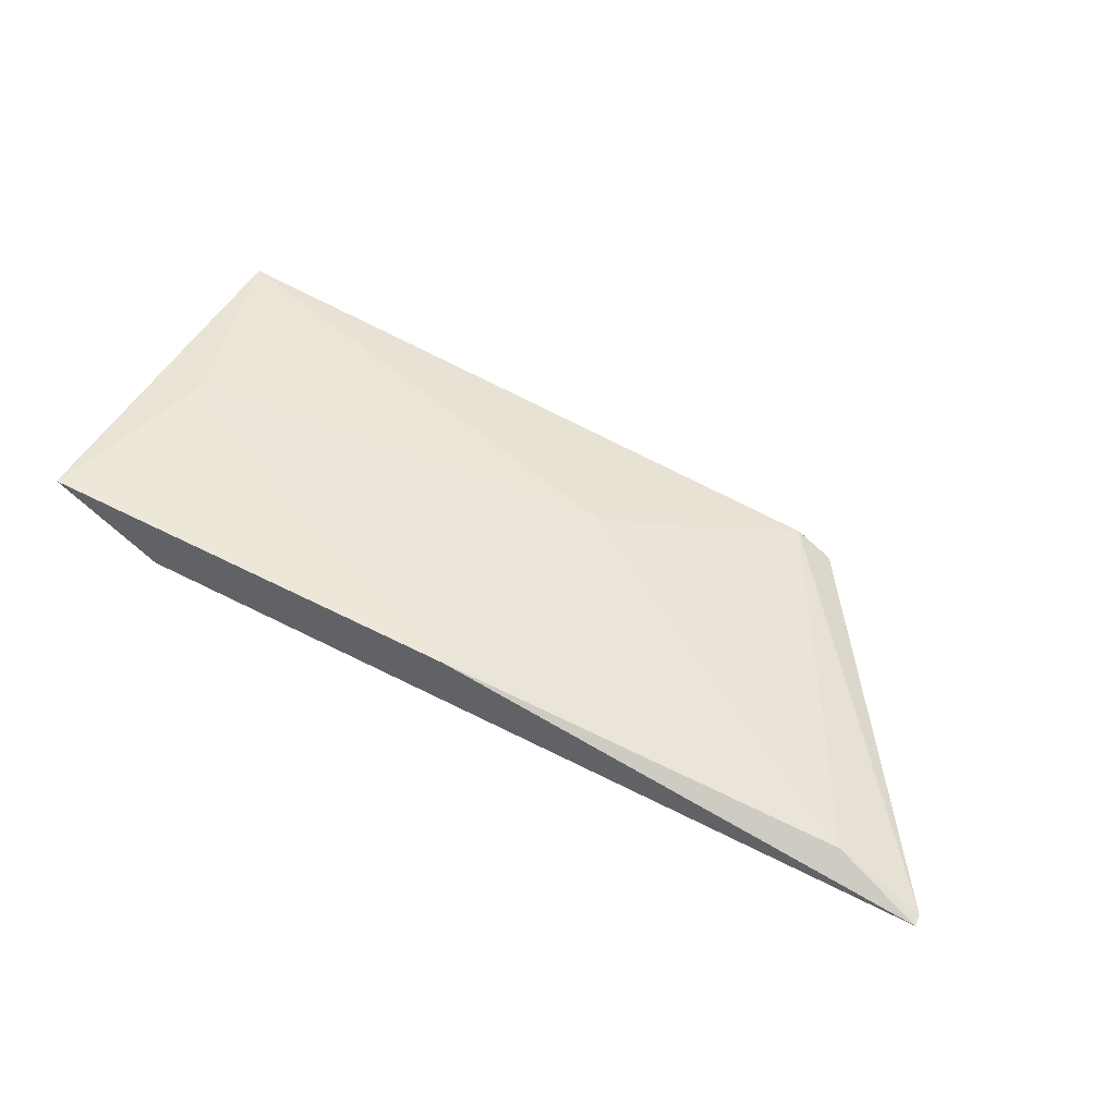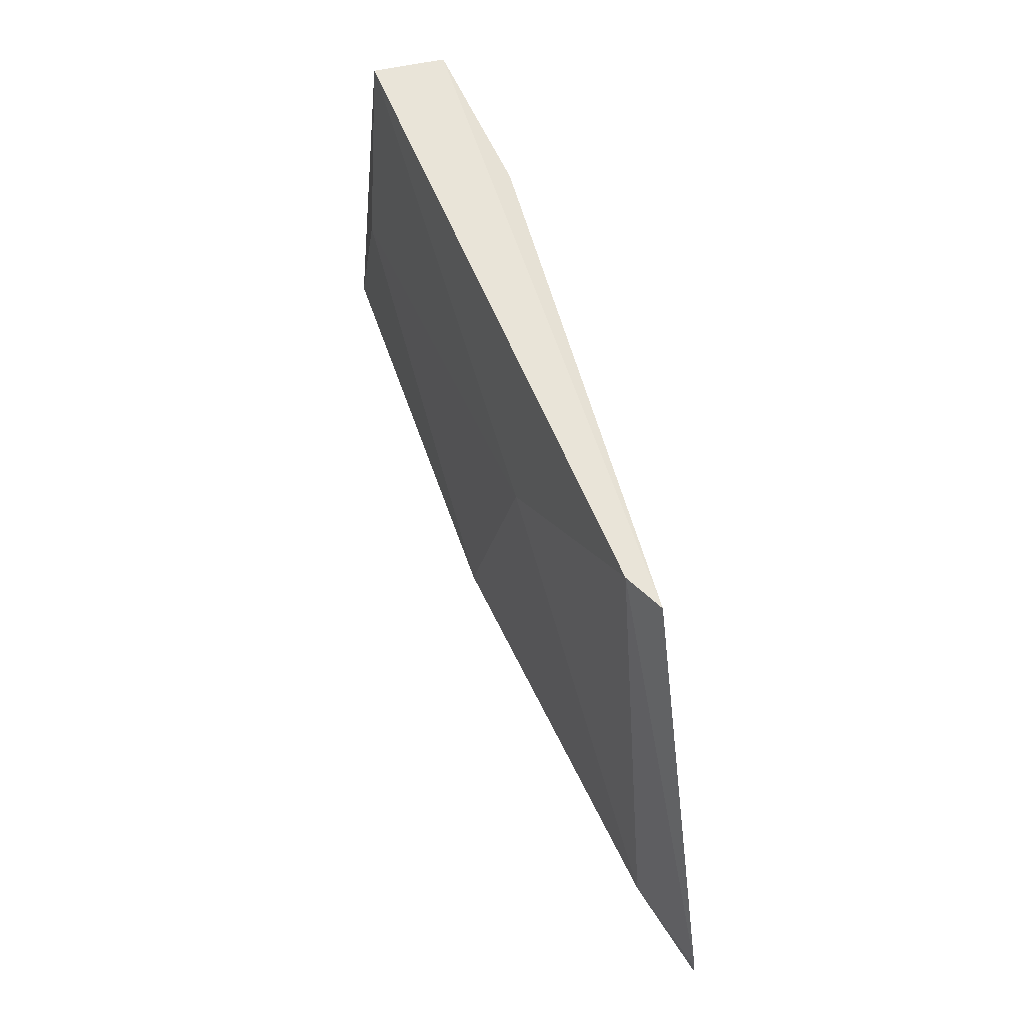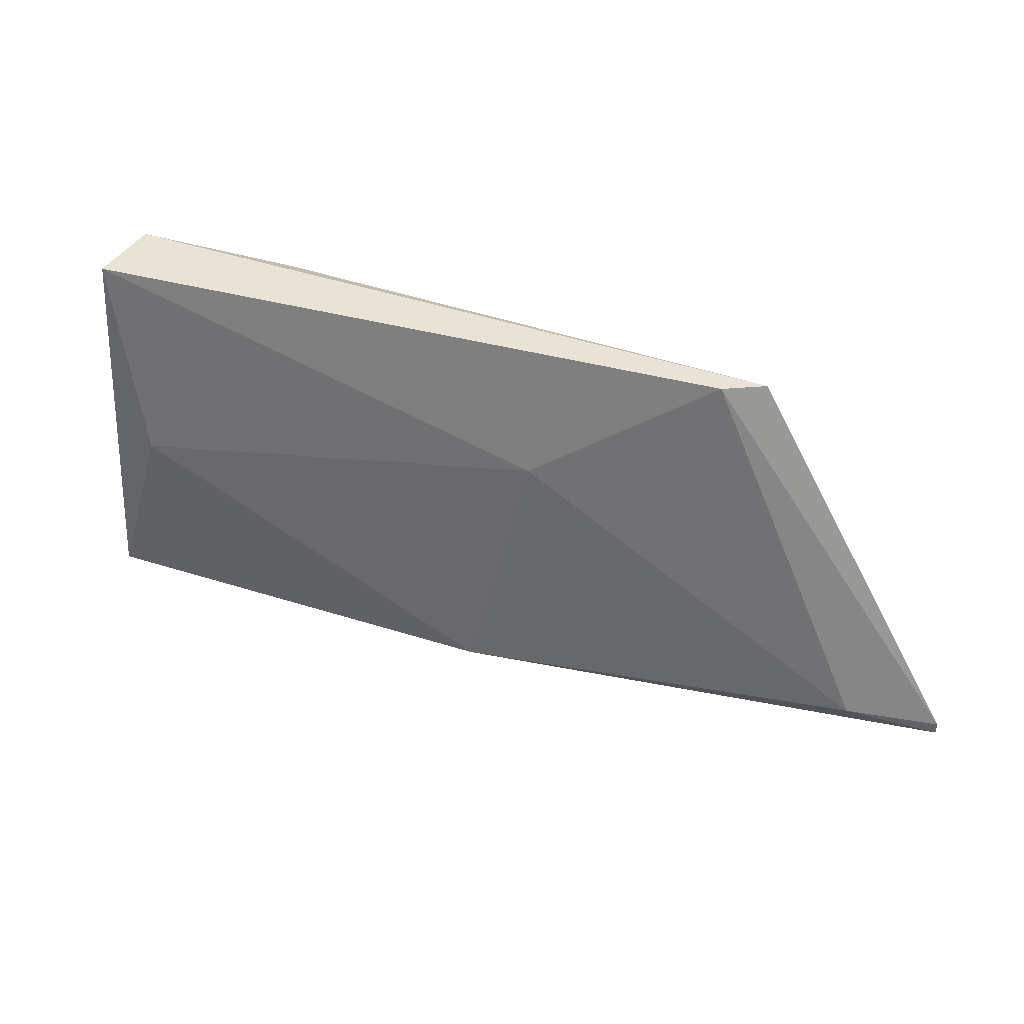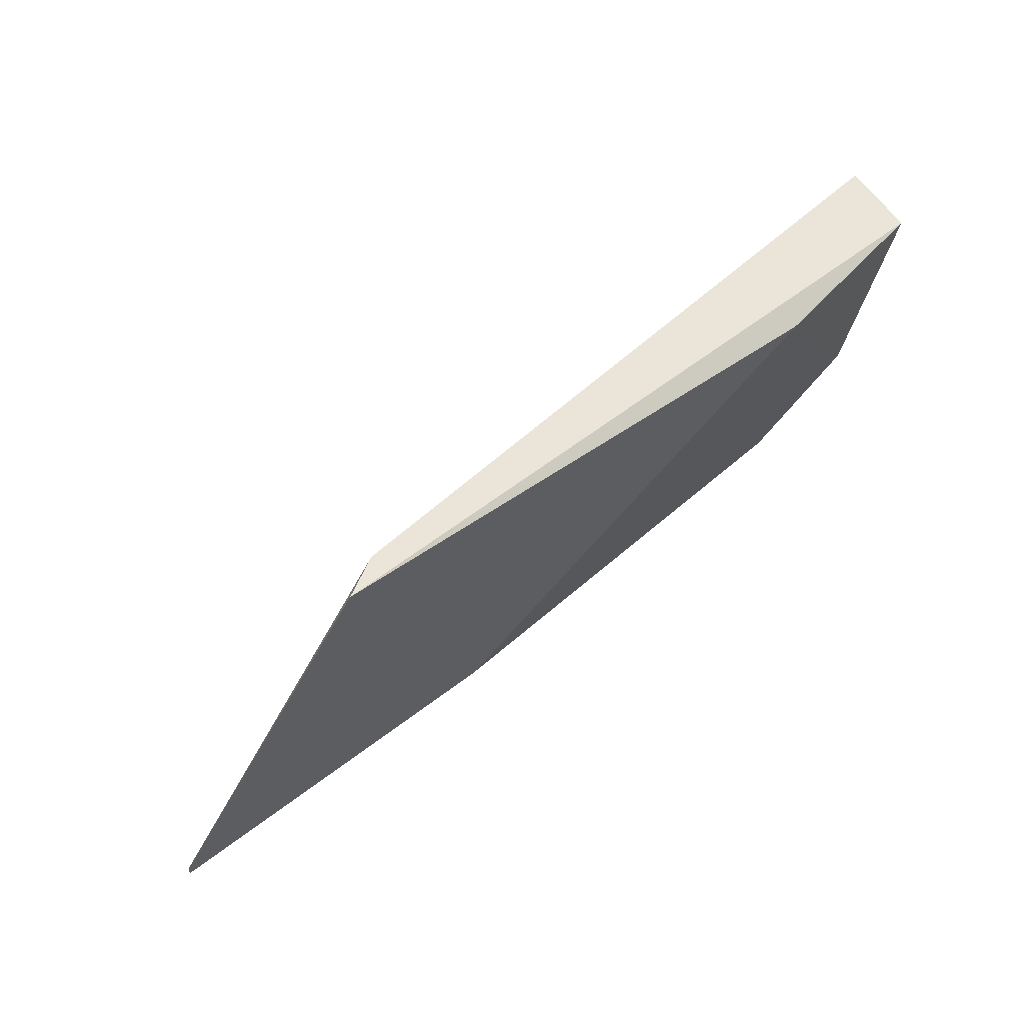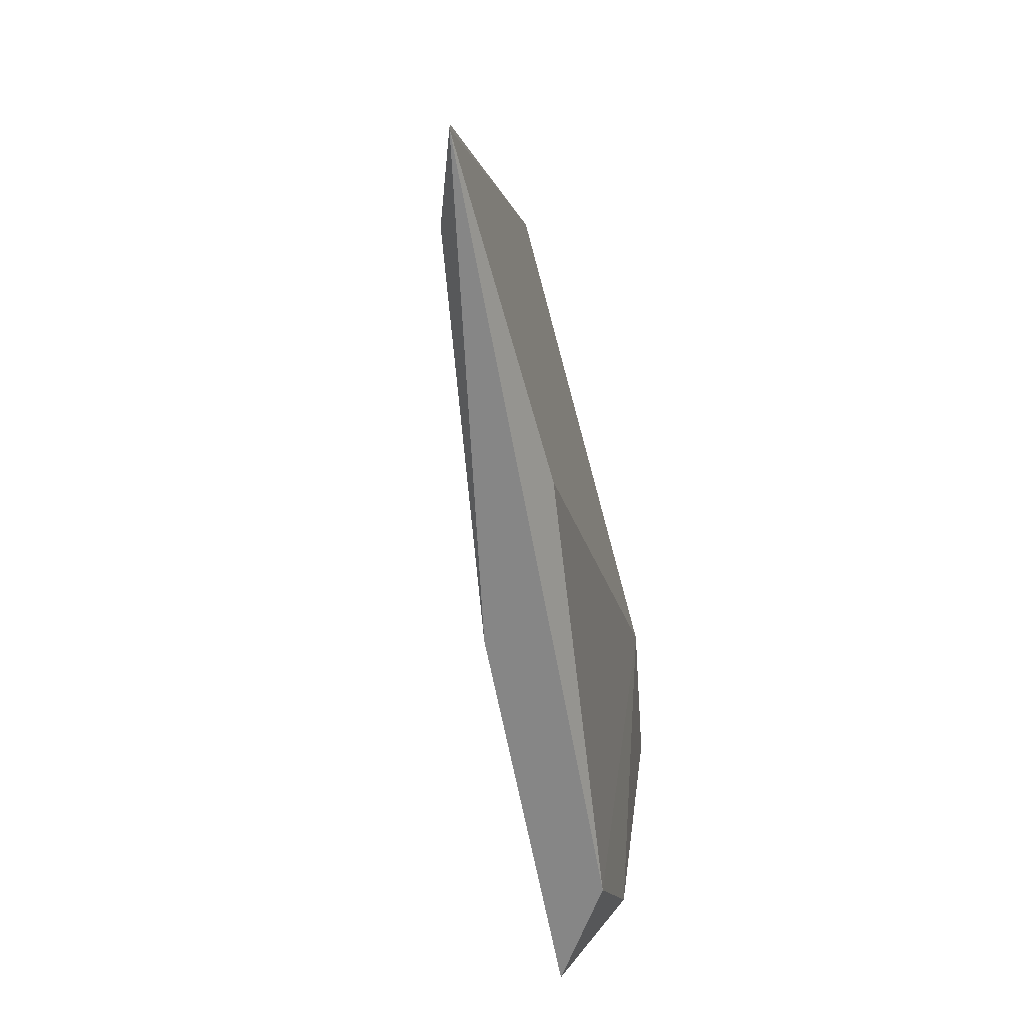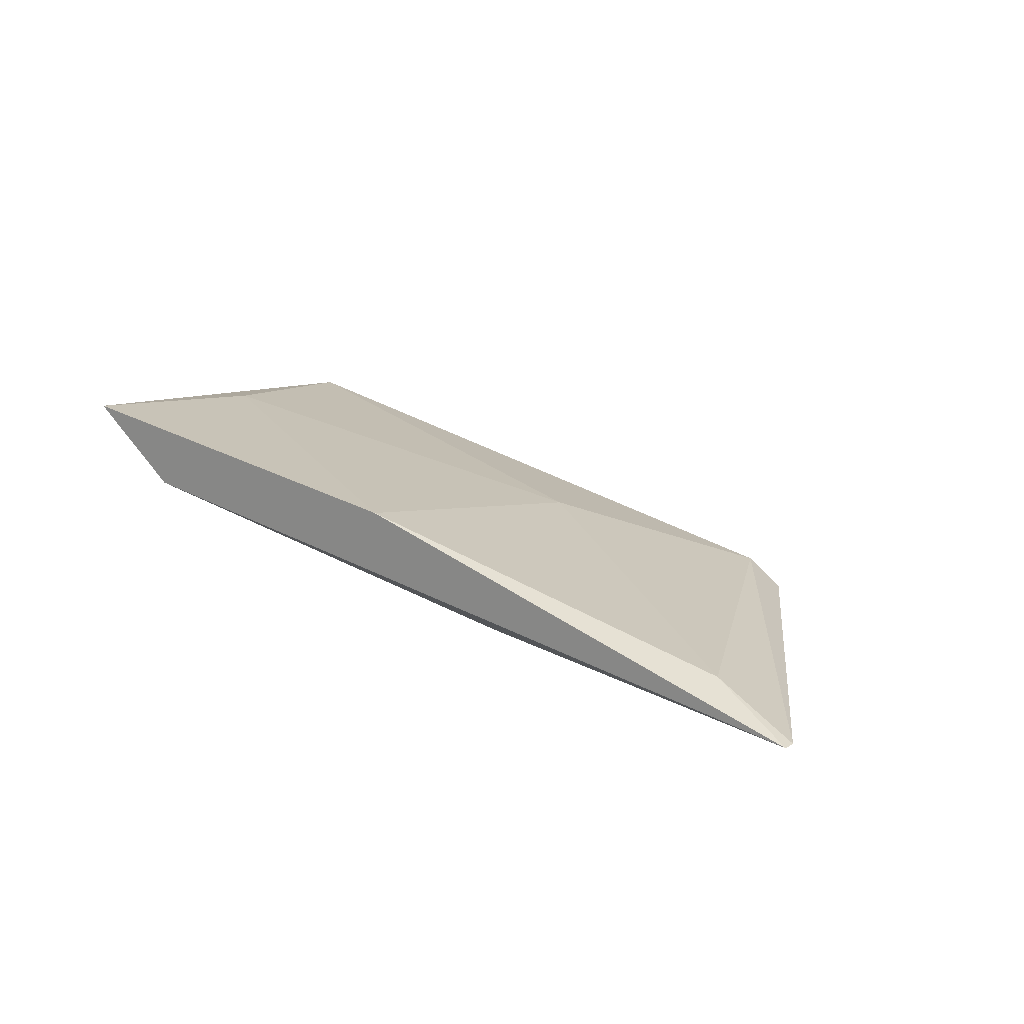
<metadata>
{"format":"obj","ext":"obj","renderer":"f3d","projection":"perspective","resolution":1024,"background":"white","views":[{"elev":51.7,"azim":-154.5,"up":"+Y"},{"elev":60.2,"azim":-102.4,"up":"+Z"},{"elev":41.1,"azim":-152.0,"up":"+Z"},{"elev":59.3,"azim":-33.3,"up":"+Z"},{"elev":-62.0,"azim":-72.7,"up":"+Z"},{"elev":16.8,"azim":-141.6,"up":"+Y"}]}
</metadata>
<code>
v -0.3188 0.4092 0.2378
v -0.3105 0.4155 0.1958
v -0.3483 0.3987 0.2589
v -0.3546 0.3945 0.2589
v -0.2474 0.4218 0.2252
v -0.3777 0.4008 0.2
v -0.3318 0.3974 0.2019
v -0.2389 0.4176 0.2589
v -0.2389 0.4239 0.1958
v -0.2389 0.405 0.2589
v -0.2389 0.4113 0.2126
v -0.3925 0.3945 0.1958
v -0.3925 0.3945 0.1979
v -0.2558 0.4113 0.1958
v -0.2663 0.3987 0.2568
f 9 10 11
f 14 12 2
f 2 5 9
f 14 2 9
f 5 8 9
f 8 3 10
f 9 8 10
f 15 12 7
f 12 14 7
f 14 15 7
f 13 12 4
f 12 15 4
f 3 13 4
f 15 10 4
f 10 3 4
f 5 2 1
f 8 5 1
f 3 8 1
f 12 13 6
f 13 3 6
f 2 12 6
f 3 1 6
f 1 2 6
f 15 14 11
f 14 9 11
f 10 15 11

</code>
